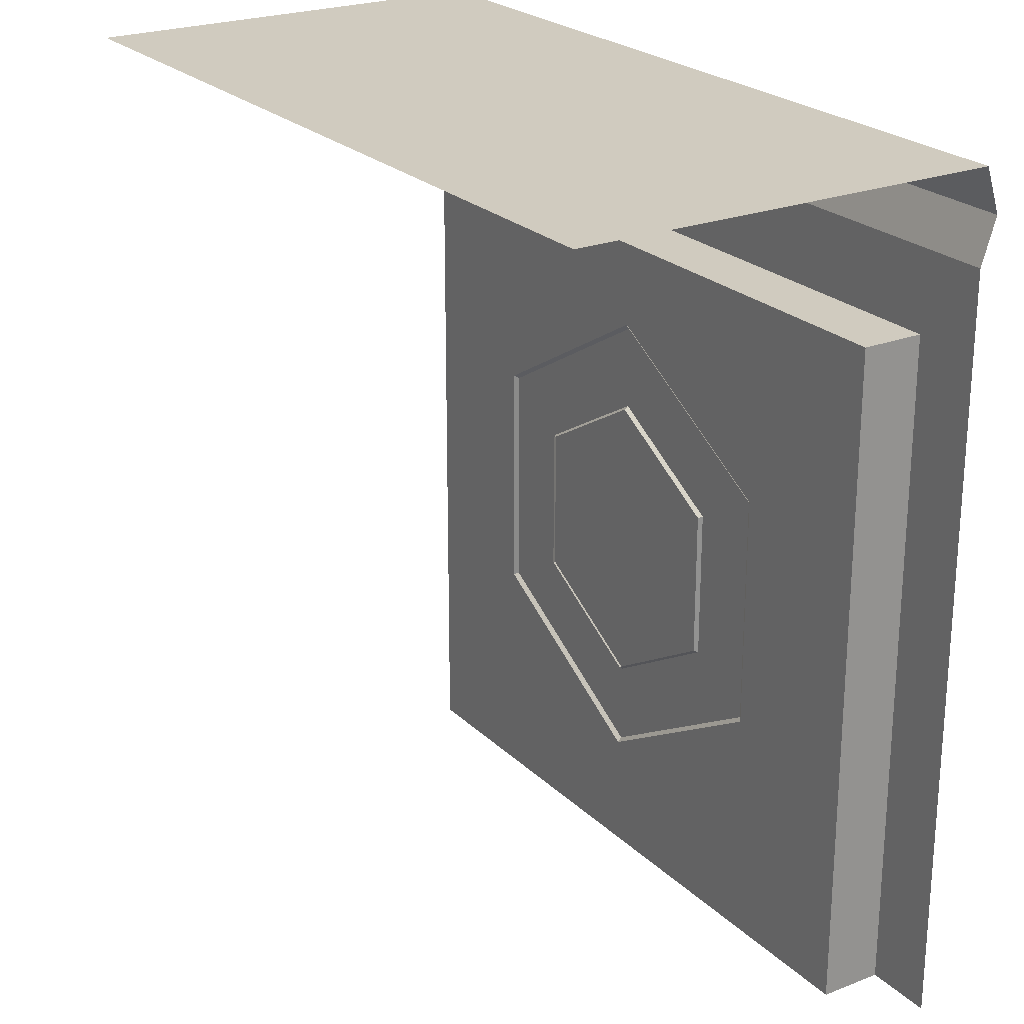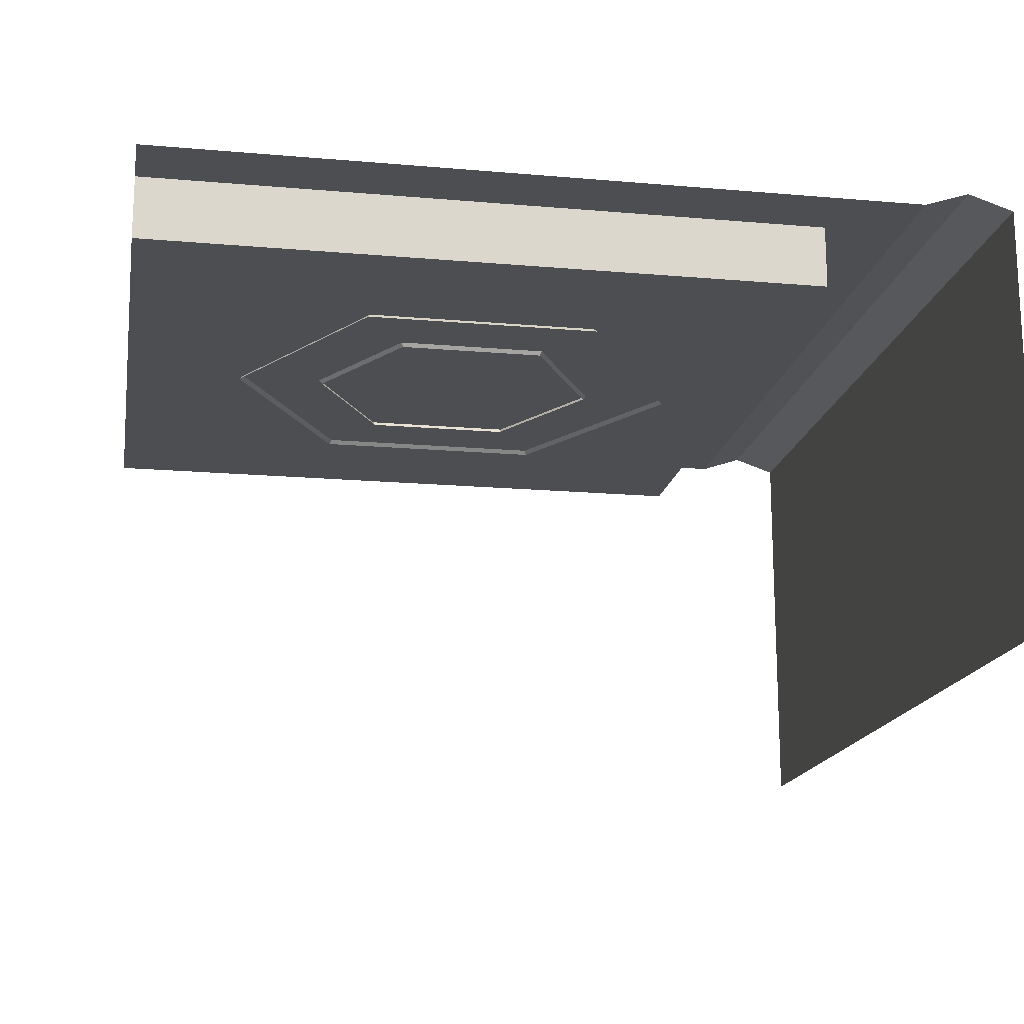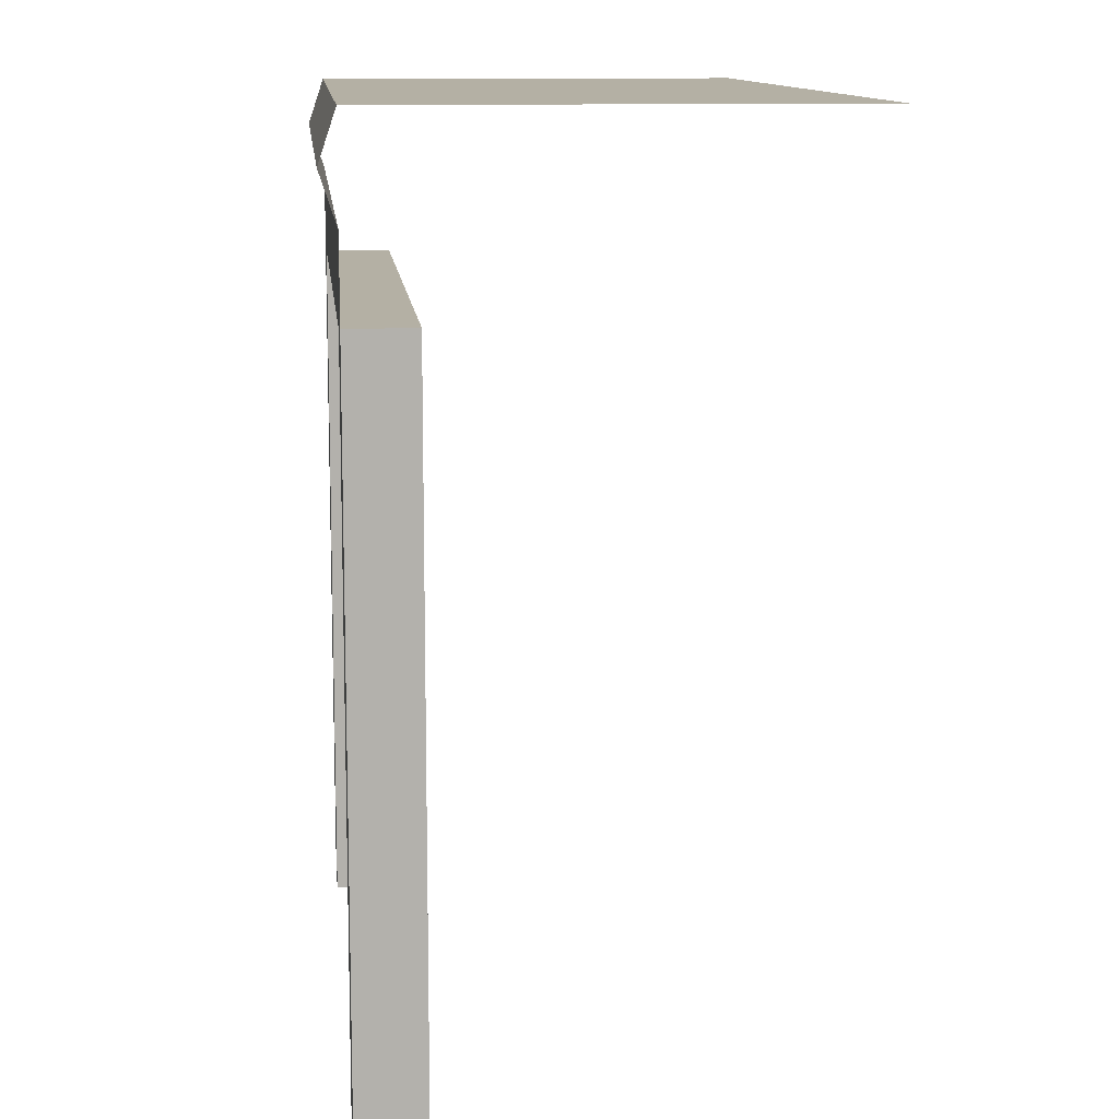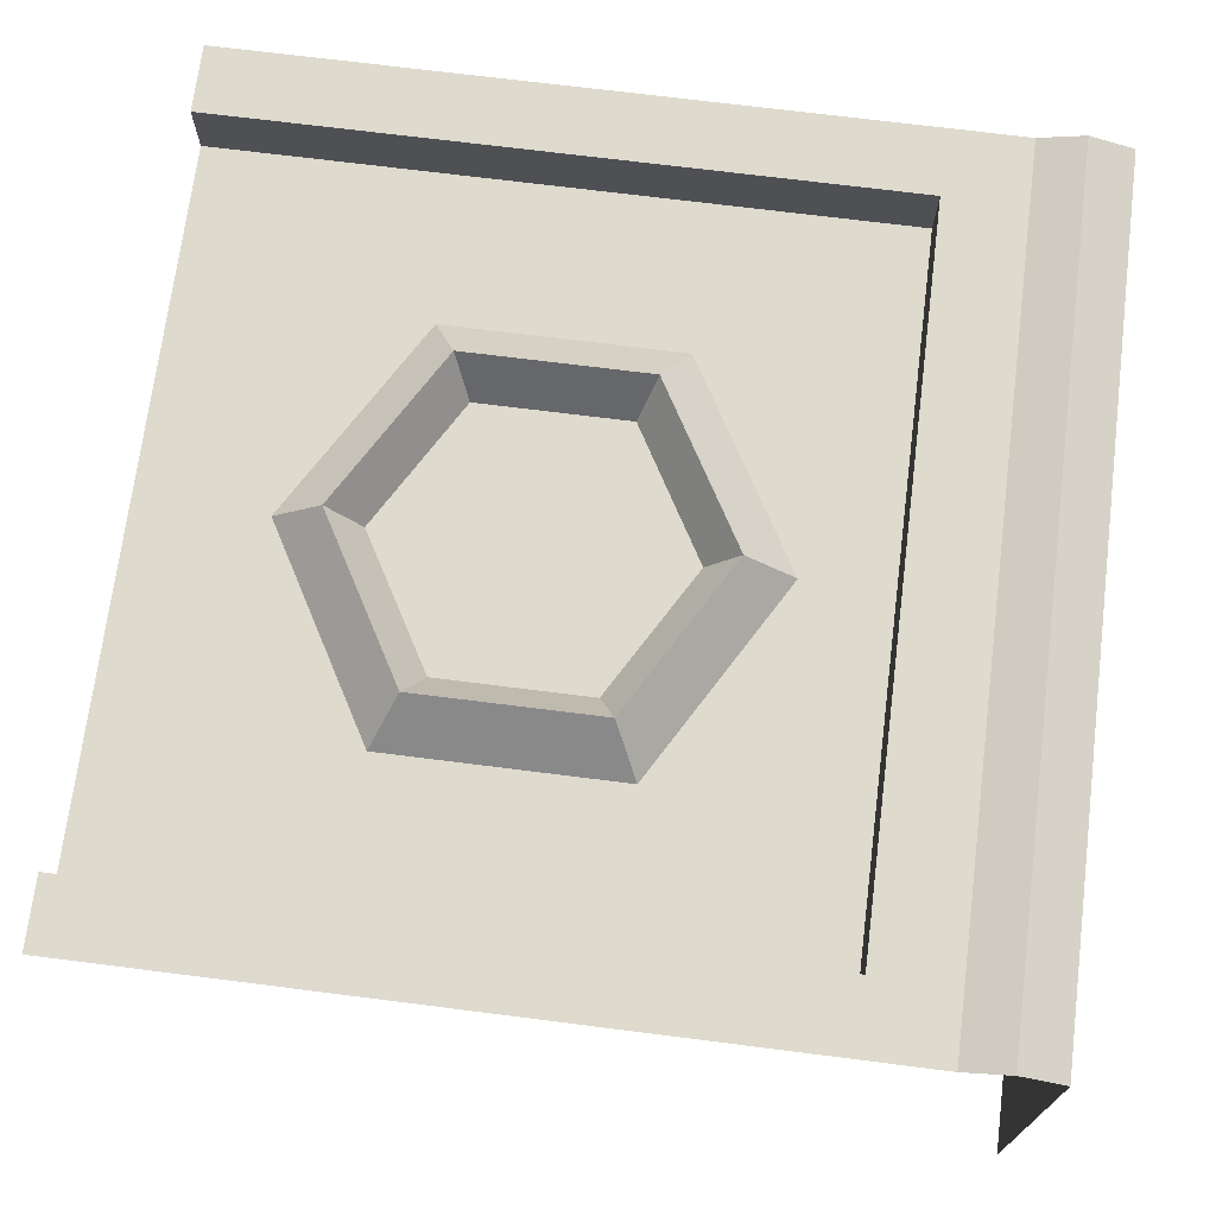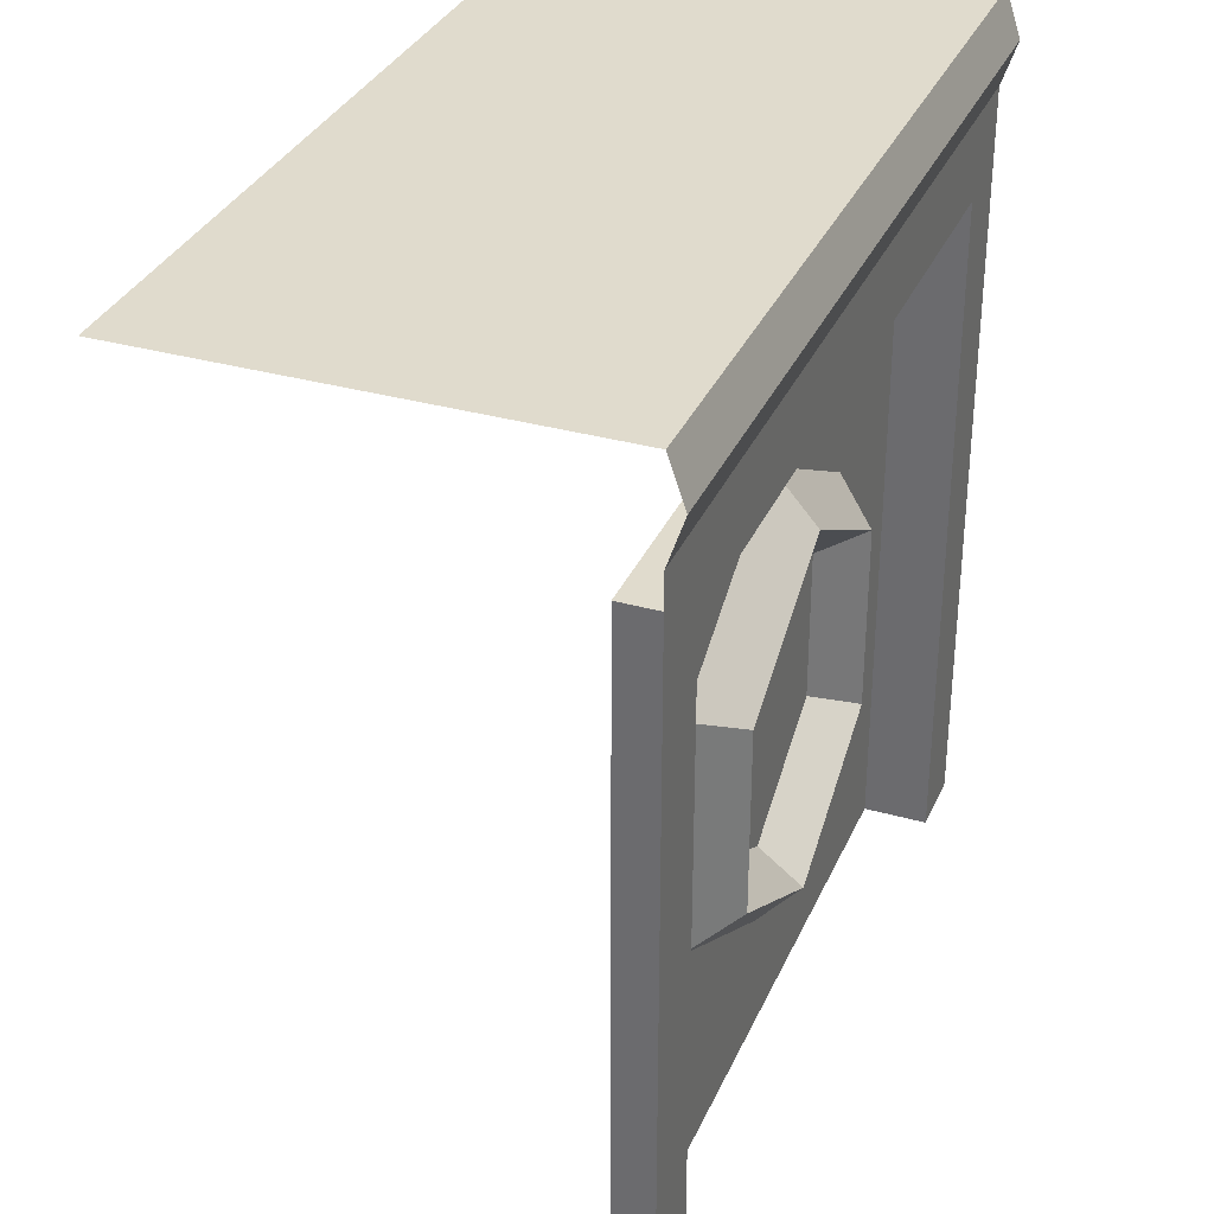
<metadata>
{"format":"obj","ext":"obj","renderer":"f3d","projection":"perspective","resolution":1024,"background":"white","views":[{"elev":23.7,"azim":-123.0,"up":"+Y"},{"elev":-16.9,"azim":80.0,"up":"+Z"},{"elev":11.4,"azim":84.4,"up":"+Y"},{"elev":71.1,"azim":97.2,"up":"+Z"},{"elev":33.2,"azim":-68.8,"up":"+Y"}]}
</metadata>
<code>
g cathedral_nd_wainscotting
v 1.999 3.787 2.071
v 2 3.573 2
v -2 3.573 2
v -1.999 3.787 2.071
v 1.674 -0.01915 2
v 1.674 -0.01915 1.7
v 1.674 3.194 1.7
v 1.674 3.194 2
v 1.674 3.194 1.7
v 1.674 -0.01915 1.7
v -1.674 -0.01915 1.7
v -1.674 3.194 1.7
v -1.674 3.194 2
v -1.674 3.194 1.7
v -1.674 -0.01915 1.7
v -1.674 -0.01915 2
v 2 4 2
v 1.999 3.787 2.071
v -1.999 3.787 2.071
v -2 4 2
v -2 4 0
v 2 4 0
v 2 4 2
v -2 4 2
v -0.7509 2.113 1.905
v -0.6017 2.026 1.681
v -0.6017 1.332 1.681
v -0.7509 1.245 1.905
v -0.974 1.117 1.681
v -0.7509 1.245 1.905
v 0 0.8119 1.905
v 0 0.5543 1.681
v 0.7509 2.113 1.905
v 0.6017 2.026 1.681
v -1.829e-10 2.374 1.681
v 0 2.546 1.905
v 0 2.804 1.681
v 0 2.546 1.905
v -0.7509 2.113 1.905
v -0.974 2.241 1.681
v -0.7509 1.245 1.905
v -0.6017 1.332 1.681
v -1.829e-10 0.9842 1.681
v 0 0.8119 1.905
v 0.974 2.241 1.681
v 0.7509 2.113 1.905
v 0 2.546 1.905
v 0 2.804 1.681
v 0 0.8119 1.905
v -1.829e-10 0.9842 1.681
v 0.6017 1.332 1.681
v 0.7509 1.245 1.905
v 0.974 1.117 1.681
v 0.7509 1.245 1.905
v 0.7509 2.113 1.905
v 0.974 2.241 1.681
v 0.7509 1.245 1.905
v 0.6017 1.332 1.681
v 0.6017 2.026 1.681
v 0.7509 2.113 1.905
v 0 0.5543 1.681
v 0 0.8119 1.905
v 0.7509 1.245 1.905
v 0.974 1.117 1.681
v 0 2.546 1.905
v -1.829e-10 2.374 1.681
v -0.6017 2.026 1.681
v -0.7509 2.113 1.905
v -0.974 2.241 1.681
v -0.7509 2.113 1.905
v -0.7509 1.245 1.905
v -0.974 1.117 1.681
v 2 -0.01915 2
v 1.674 -0.01915 2
v 1.674 3.194 2
v 2 3.573 2
v -1.674 3.194 2
v -2 3.573 2
v -1.674 -0.01915 2
v -2 -0.01915 2
v 1.674 3.194 2
v 1.674 3.194 1.7
v -1.674 3.194 1.7
v -1.674 3.194 2
g cathedral_nd_wainscotting_0
f 3 2 1
f 4 3 1
f 7 6 5
f 8 7 5
f 11 10 9
f 12 11 9
f 15 14 13
f 16 15 13
f 19 18 17
f 20 19 17
f 23 22 21
f 24 23 21
f 27 26 25
f 28 27 25
f 31 30 29
f 32 31 29
f 35 34 33
f 36 35 33
f 39 38 37
f 40 39 37
f 43 42 41
f 44 43 41
f 47 46 45
f 48 47 45
f 51 50 49
f 52 51 49
f 55 54 53
f 56 55 53
f 59 58 57
f 60 59 57
f 63 62 61
f 64 63 61
f 67 66 65
f 68 67 65
f 71 70 69
f 72 71 69
f 75 74 73
f 76 75 73
f 77 75 76
f 78 77 76
f 79 77 78
f 80 79 78
f 83 82 81
f 84 83 81

</code>
